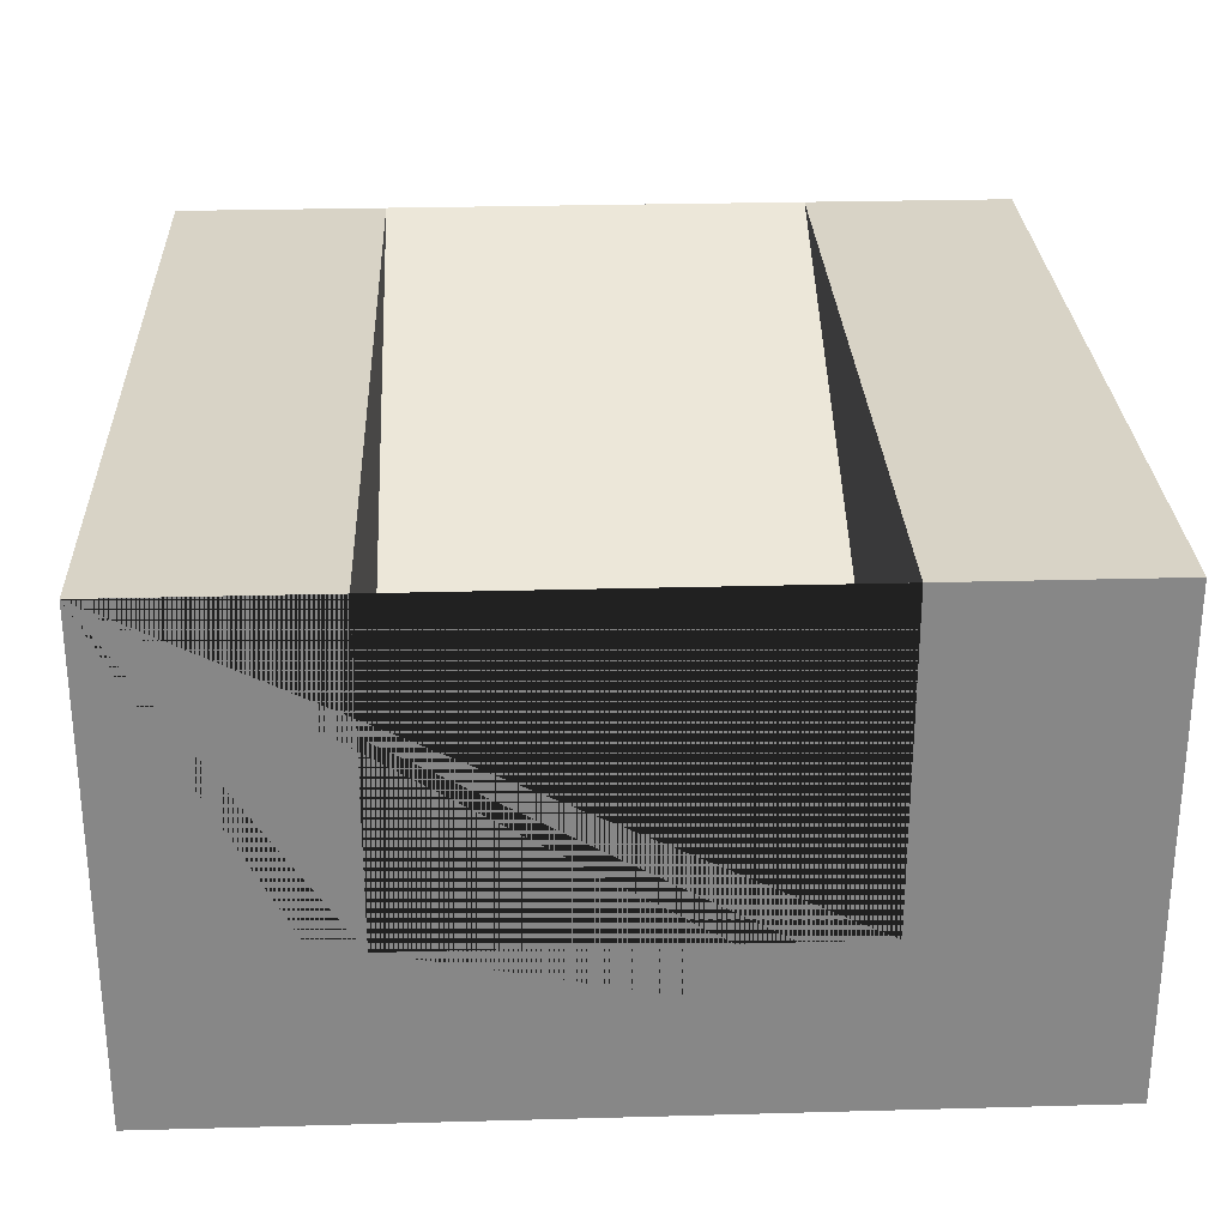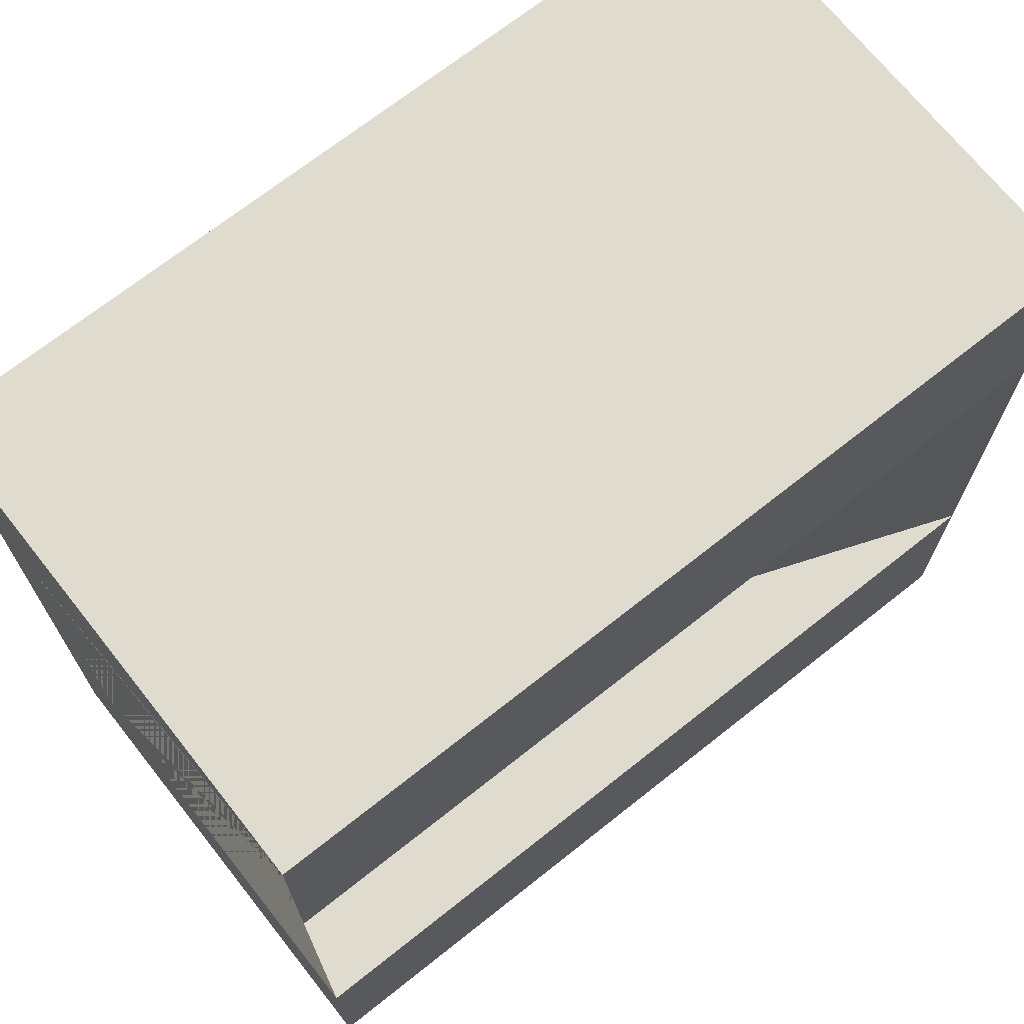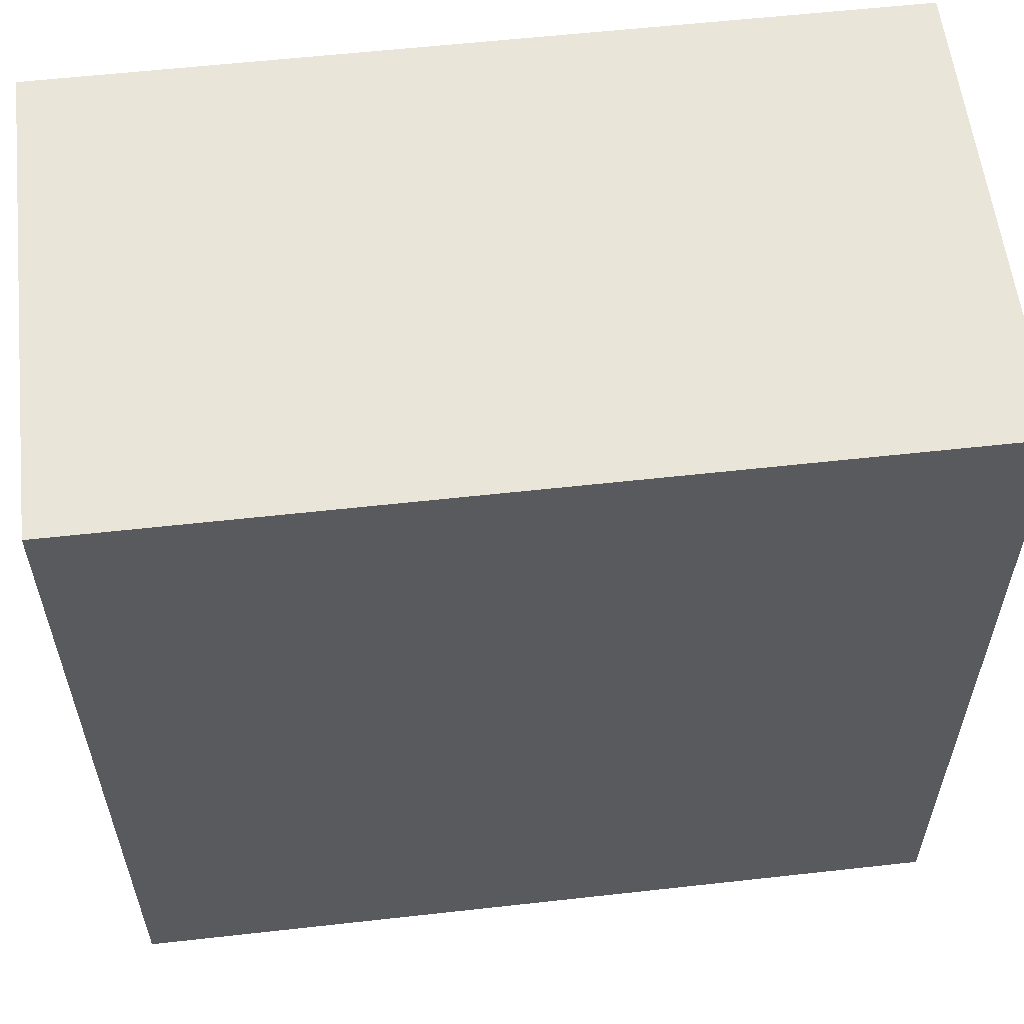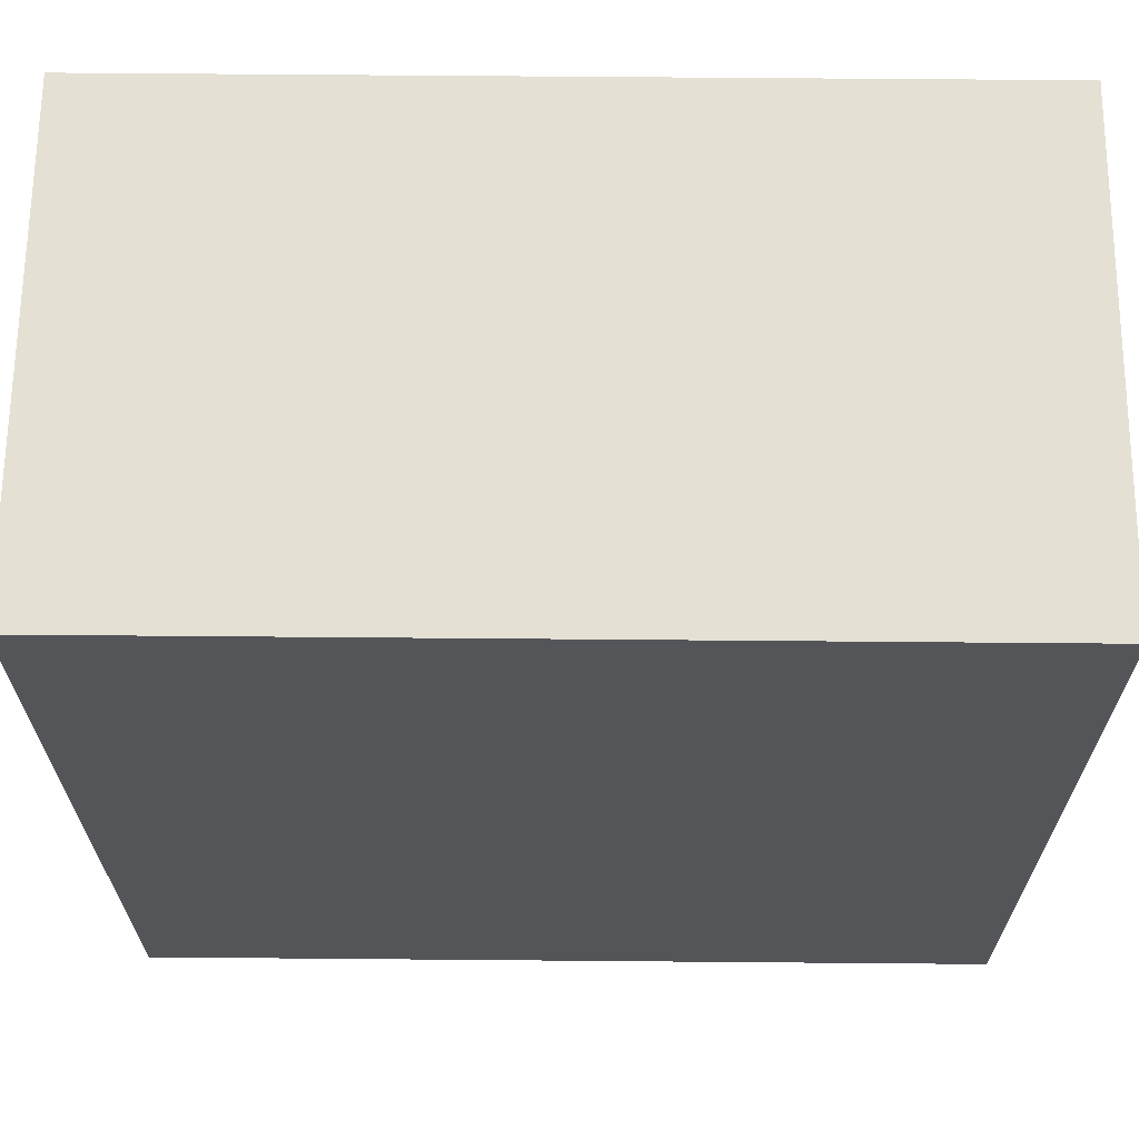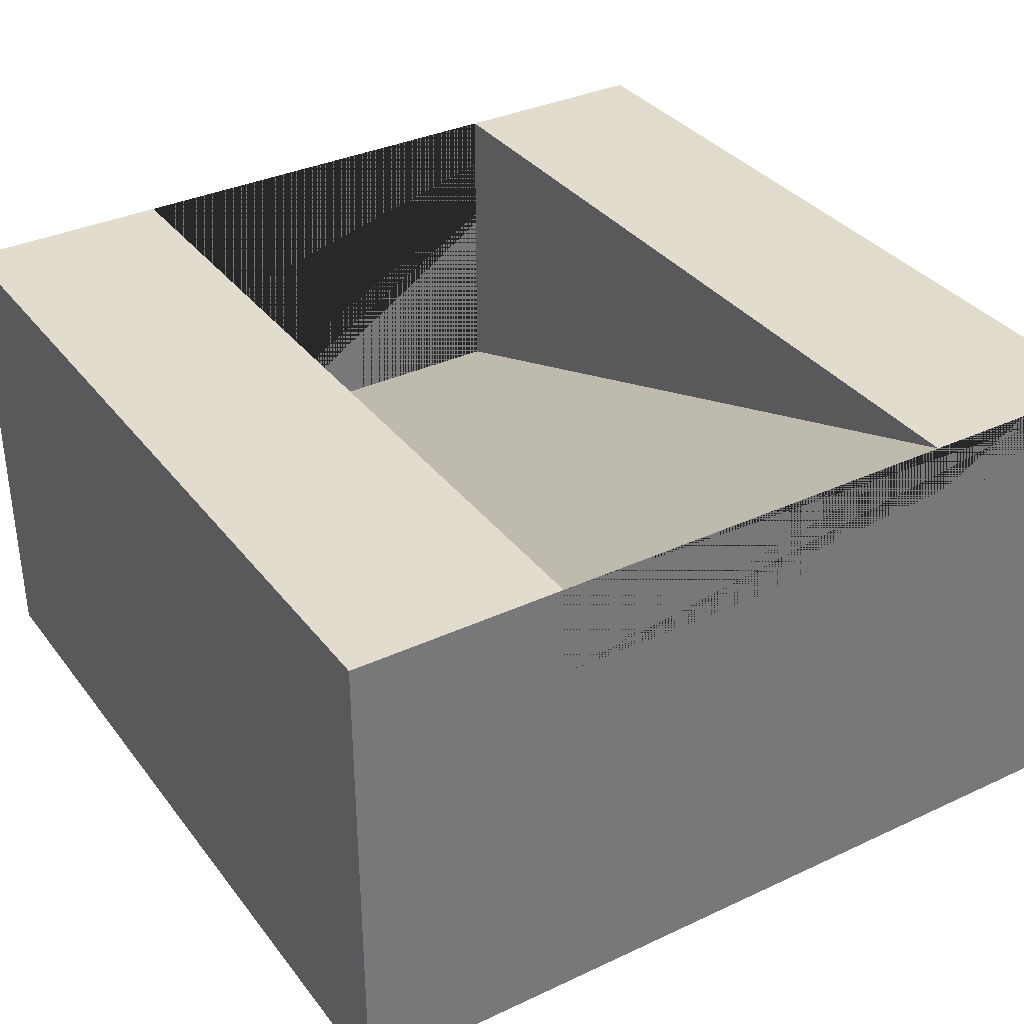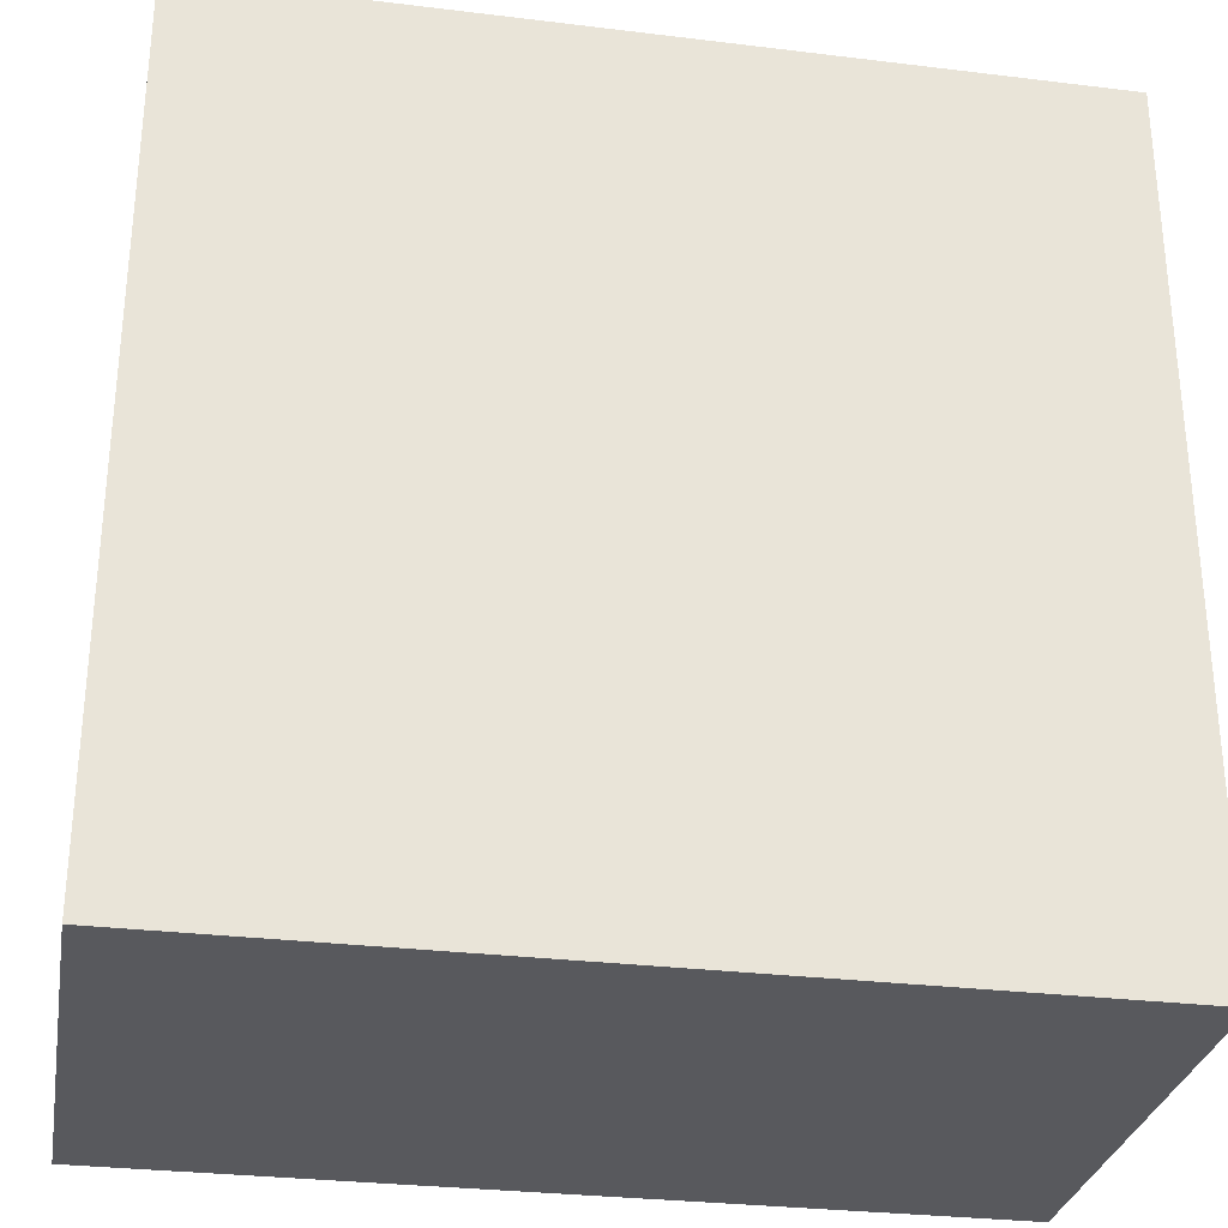
<metadata>
{"format":"obj","ext":"obj","renderer":"f3d","projection":"perspective","resolution":1024,"background":"white","views":[{"elev":27.8,"azim":87.6,"up":"+Y"},{"elev":70.3,"azim":141.6,"up":"+Z"},{"elev":58.0,"azim":-6.6,"up":"+Z"},{"elev":66.0,"azim":0.5,"up":"+Z"},{"elev":34.7,"azim":-122.0,"up":"+Y"},{"elev":-29.9,"azim":-10.1,"up":"+Z"}]}
</metadata>
<code>
g Mesh1 Group1 Model
v 0 1.73 -0
v 7.075e-14 1.73 -0.75
v 8.807e-14 1.4 -0.75
v 5.92e-14 1.4 -2.25
v 5.487e-14 1.73 -2.25
v 6.353e-14 1.73 -3
v 6.353e-14 9.024e-16 -3
v 0 9.024e-16 -0
f 1 2 3 4 5 6 7 8
v 3 1.73 -6.93e-14
v 3 1.73 -0.75
f 2 1 9 10
v 3 0 -6.93e-14
f 8 11 9 1
v 3 9.024e-16 -3
f 8 7 12 11
v 3 1.73 -3
f 12 7 6 13
v 3 1.73 -2.25
f 14 13 6 5
v 3 0.6 -2.25
v 3 0.3 -2.25
v 3 0.3 -0.75
v 3 0.6 -0.75
f 9 11 12 13 14 15 16 17 18 10
f 14 5 15
f 2 18 15 5
f 10 18 2
f 18 17 16 15
f 2 5 4 3

</code>
